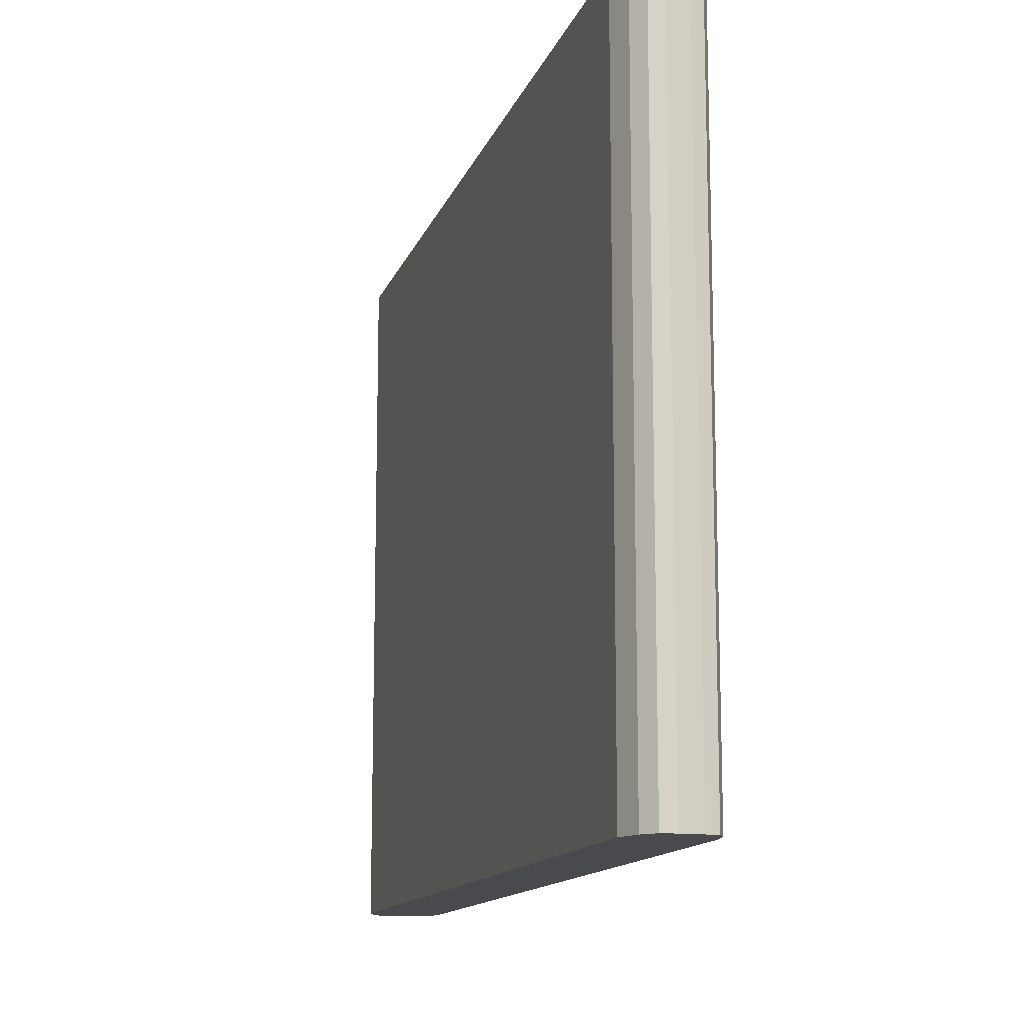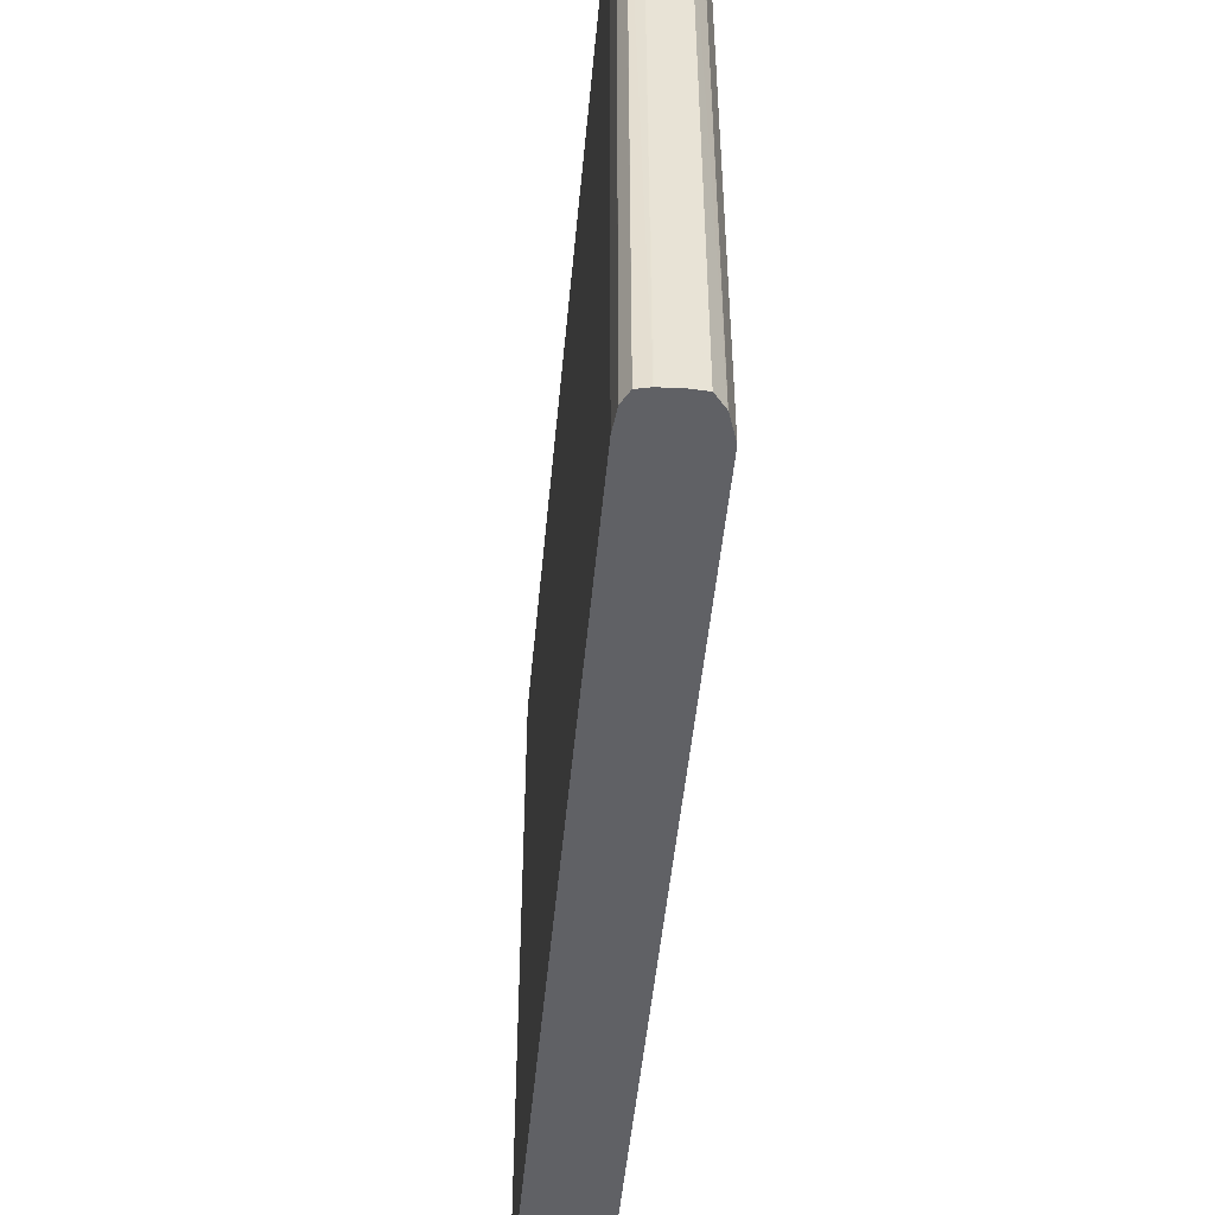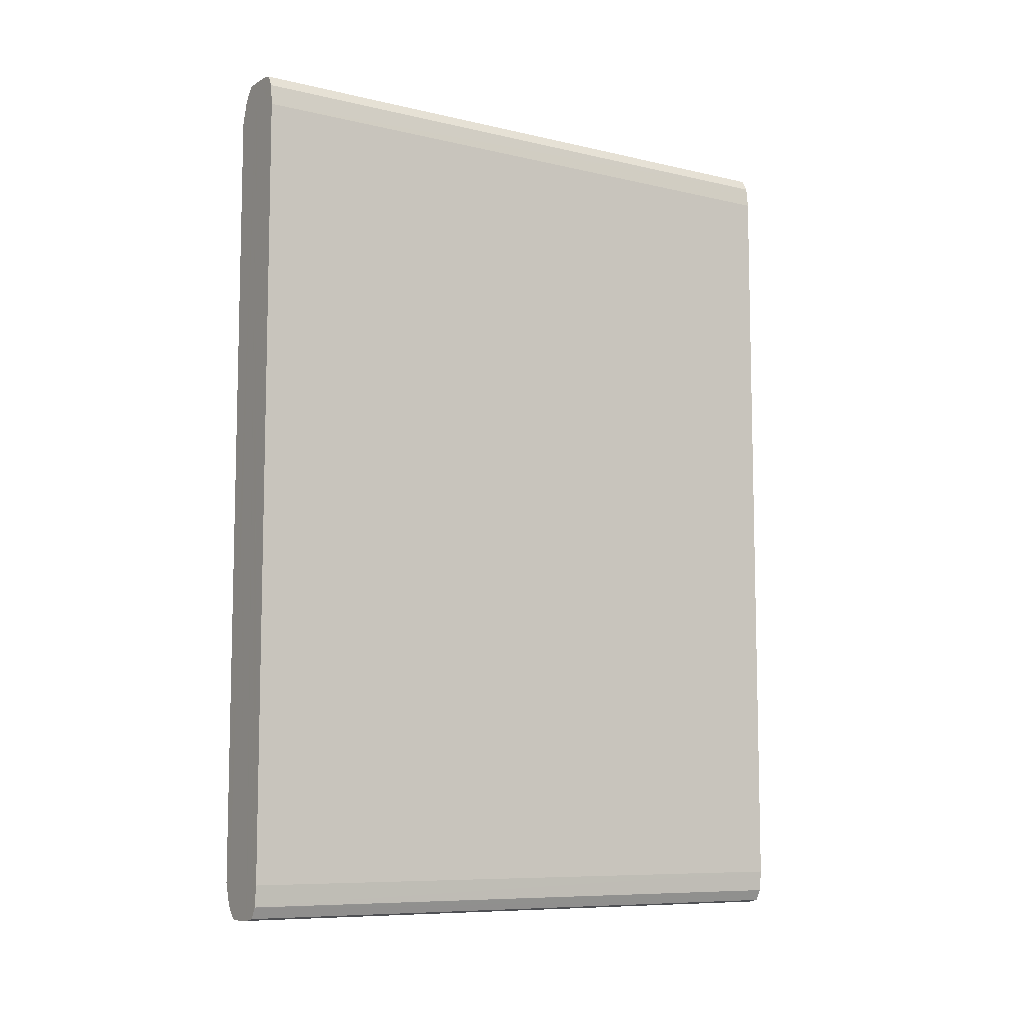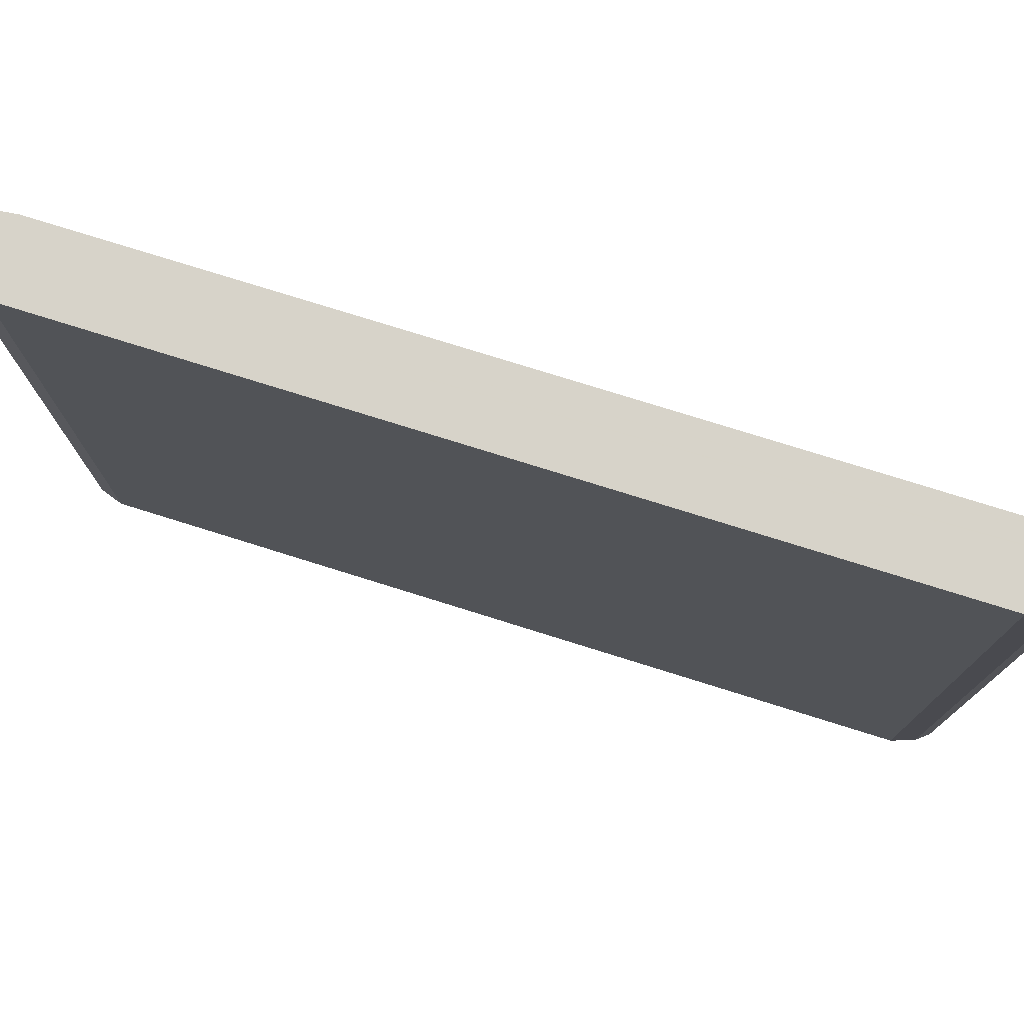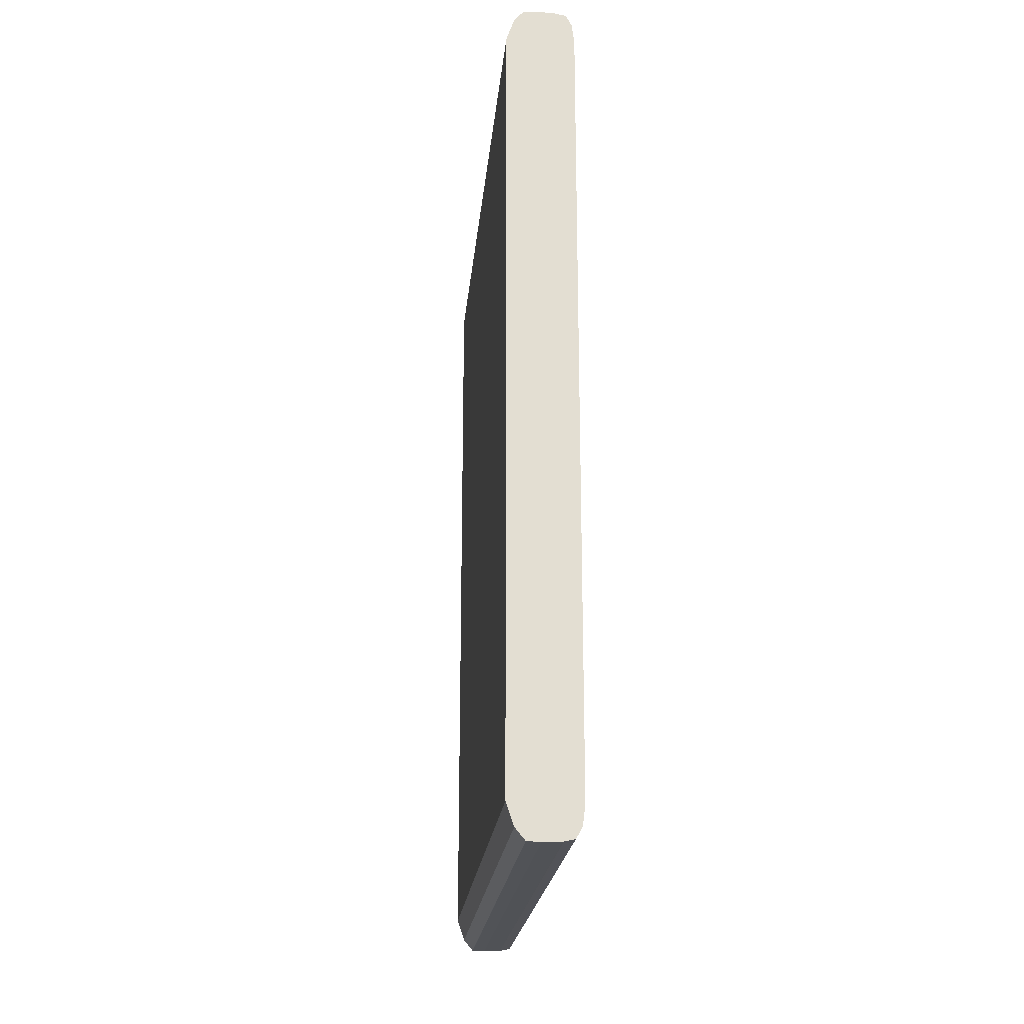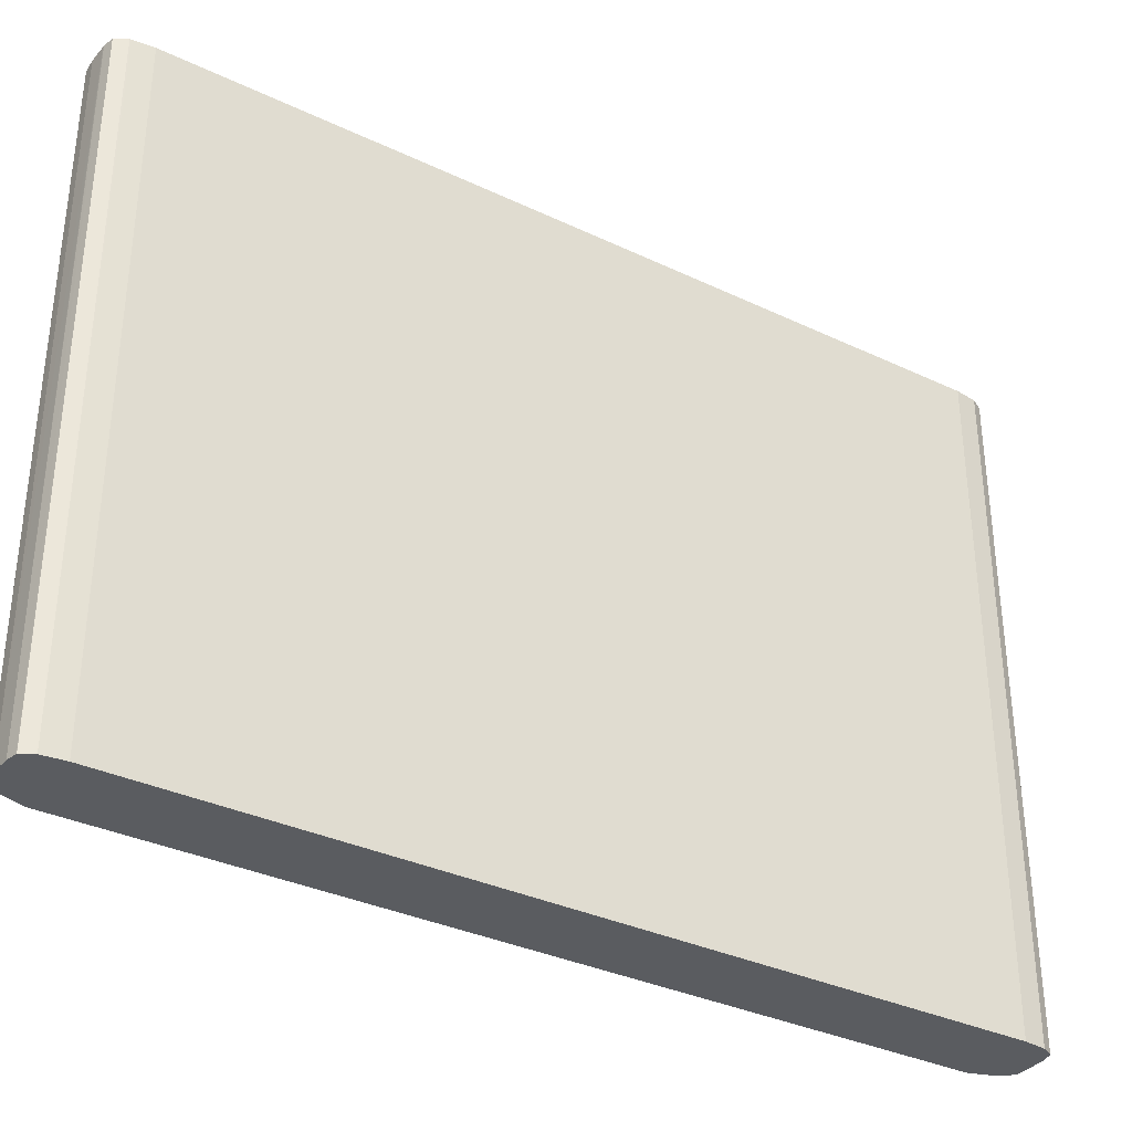
<metadata>
{"format":"obj","ext":"obj","renderer":"f3d","projection":"perspective","resolution":1024,"background":"white","views":[{"elev":-13.2,"azim":-15.3,"up":"+Z"},{"elev":-49.2,"azim":174.7,"up":"+Z"},{"elev":-8.6,"azim":57.6,"up":"+Y"},{"elev":76.4,"azim":-72.6,"up":"+Z"},{"elev":-21.6,"azim":-5.3,"up":"+Y"},{"elev":-34.3,"azim":57.4,"up":"+Z"}]}
</metadata>
<code>
v -5.022 0.1545 1.616
v -5.026 0.1542 1.616
v -5.015 0.1542 1.616
v -5.015 0.1542 1.39
v -5.022 0.1545 1.39
v -5.027 0.1542 1.616
v -5.027 0.1542 1.39
v -5.011 0.1534 1.616
v -5.015 0.1542 1.39
v -5.027 0.1539 1.616
v -5.03 0.1499 1.39
v -5.011 0.1533 1.616
v -5.011 0.1533 1.39
v -5.03 0.1498 1.616
v -5.03 0.1498 1.39
v -5.011 0.1531 1.616
v -5.009 0.1493 1.39
v -5.03 0.1493 1.616
v -5.033 0.1419 1.39
v -5.009 0.1493 1.616
v -5.009 0.1491 1.39
v -5.033 0.1417 1.616
v -5.033 0.1417 1.39
v -5.008 0.1417 1.616
v -5.008 0.1417 1.39
v -5.033 -0.1417 1.616
v -5.033 -0.1417 1.39
v -5.008 -0.1417 1.616
v -5.008 -0.1417 1.39
v -5.033 -0.1423 1.616
v -5.03 -0.1496 1.39
v -5.009 -0.1488 1.616
v -5.008 -0.1419 1.39
v -5.03 -0.1498 1.616
v -5.03 -0.1498 1.39
v -5.009 -0.1493 1.616
v -5.009 -0.1493 1.39
v -5.027 -0.1541 1.39
v -5.027 -0.1542 1.616
v -5.009 -0.1495 1.616
v -5.011 -0.1532 1.39
v -5.027 -0.1542 1.39
v -5.027 -0.1542 1.39
v -5.022 -0.1545 1.616
v -5.011 -0.1533 1.616
v -5.011 -0.1533 1.39
v -5.022 -0.1545 1.39
v -5.016 -0.1542 1.616
v -5.015 -0.1541 1.616
v -5.011 -0.1533 1.39
v -5.015 -0.1542 1.39
v -5.015 -0.1542 1.616
f 1 2 6
f 1 6 10
f 1 10 14
f 1 14 18
f 1 18 22
f 1 22 26
f 1 26 30
f 1 30 34
f 1 34 39
f 1 39 44
f 1 44 48
f 1 48 52
f 1 52 49
f 1 49 45
f 1 45 40
f 1 40 36
f 1 36 32
f 1 32 28
f 1 28 24
f 1 24 20
f 1 20 16
f 1 16 12
f 1 12 8
f 1 8 3
f 1 3 4
f 1 4 5
f 1 5 2
f 2 5 7
f 2 7 6
f 3 8 9
f 3 9 4
f 4 9 13
f 4 13 17
f 4 17 21
f 4 21 25
f 4 25 29
f 4 29 33
f 4 33 37
f 4 37 41
f 4 41 46
f 4 46 50
f 4 50 51
f 4 51 47
f 4 47 43
f 4 43 42
f 4 42 38
f 4 38 35
f 4 35 31
f 4 31 27
f 4 27 23
f 4 23 19
f 4 19 15
f 4 15 11
f 4 11 7
f 4 7 5
f 6 7 10
f 7 11 10
f 8 12 13
f 8 13 9
f 10 11 14
f 11 15 14
f 12 16 13
f 13 16 17
f 14 15 18
f 15 19 18
f 16 20 17
f 17 20 21
f 18 19 22
f 19 23 22
f 20 24 21
f 21 24 25
f 22 23 27
f 22 27 26
f 24 28 29
f 24 29 25
f 26 27 30
f 27 31 30
f 28 32 33
f 28 33 29
f 30 31 34
f 31 35 34
f 32 36 37
f 32 37 33
f 34 35 38
f 34 38 39
f 36 40 37
f 37 40 41
f 38 42 39
f 39 42 43
f 39 43 44
f 40 45 41
f 41 45 46
f 43 47 44
f 44 47 48
f 45 49 50
f 45 50 46
f 47 51 48
f 48 51 52
f 49 52 51
f 49 51 50

</code>
